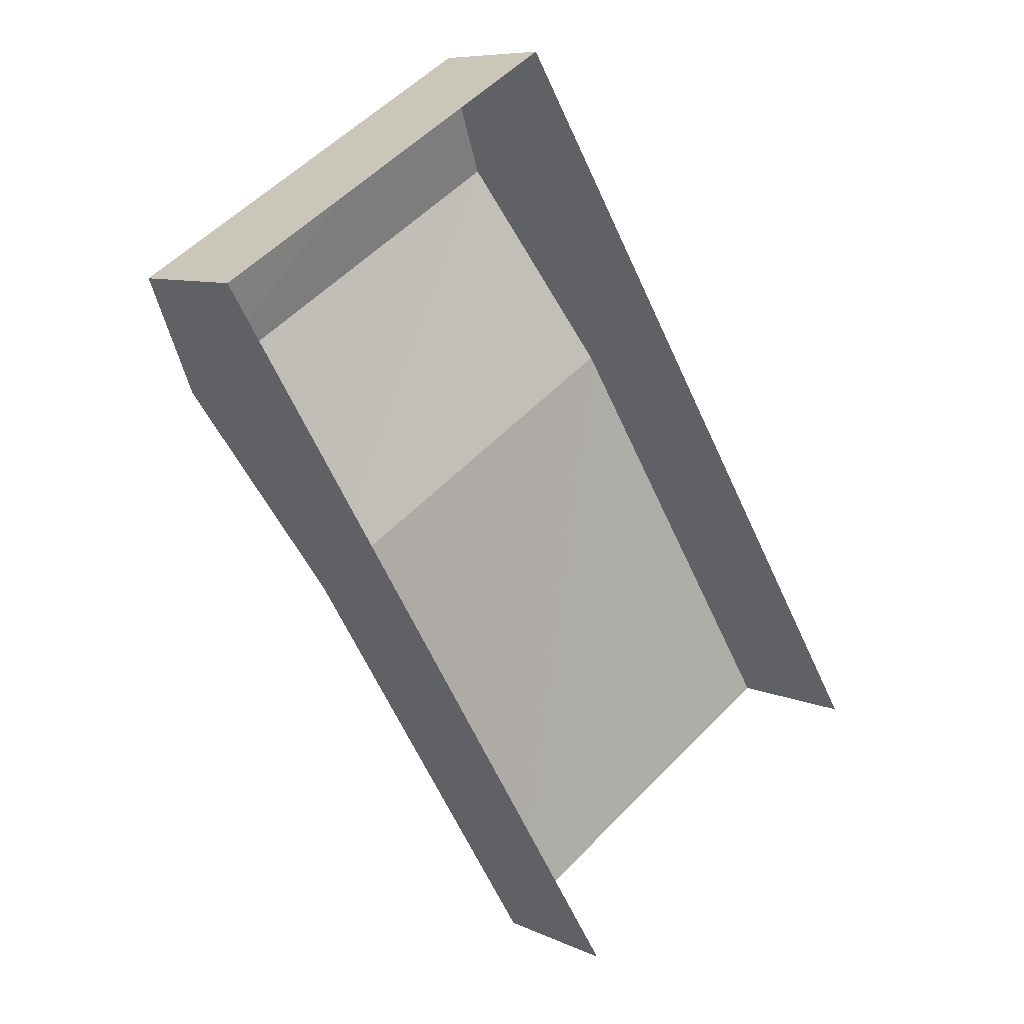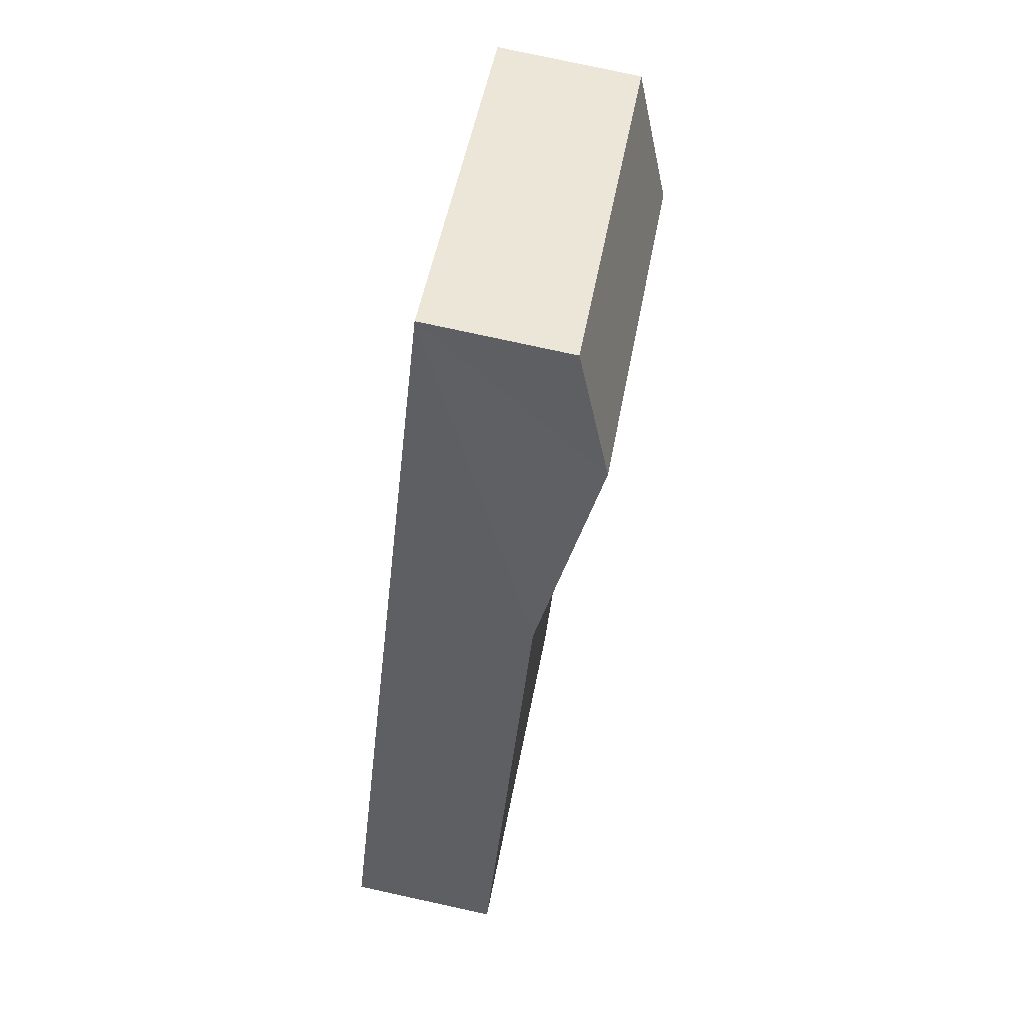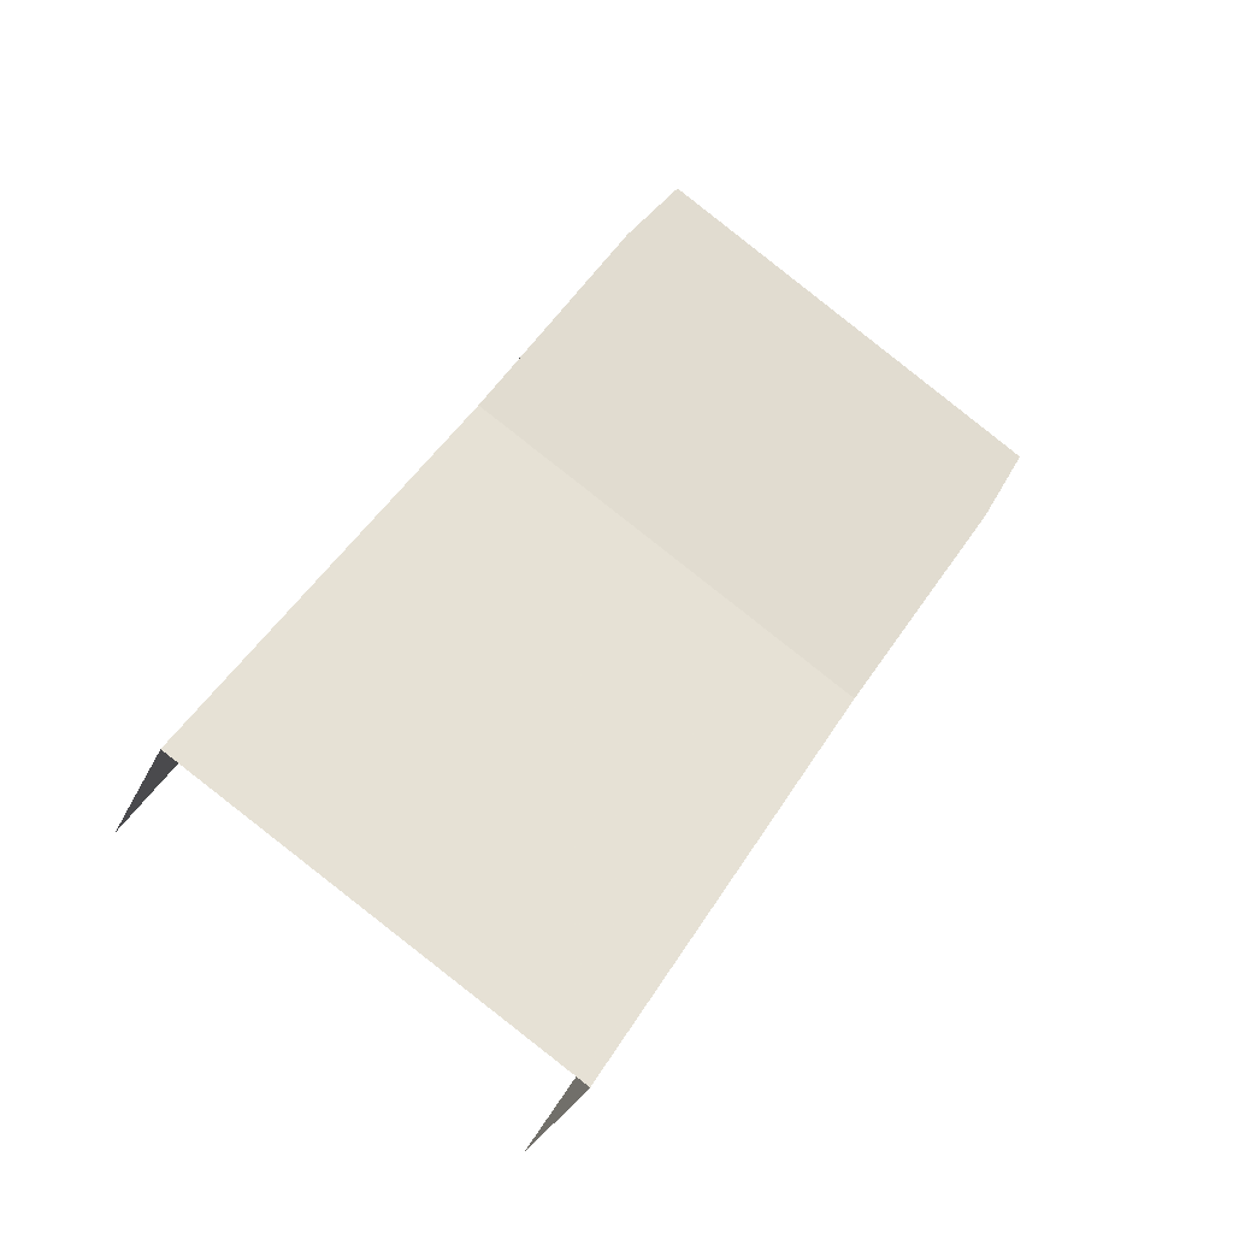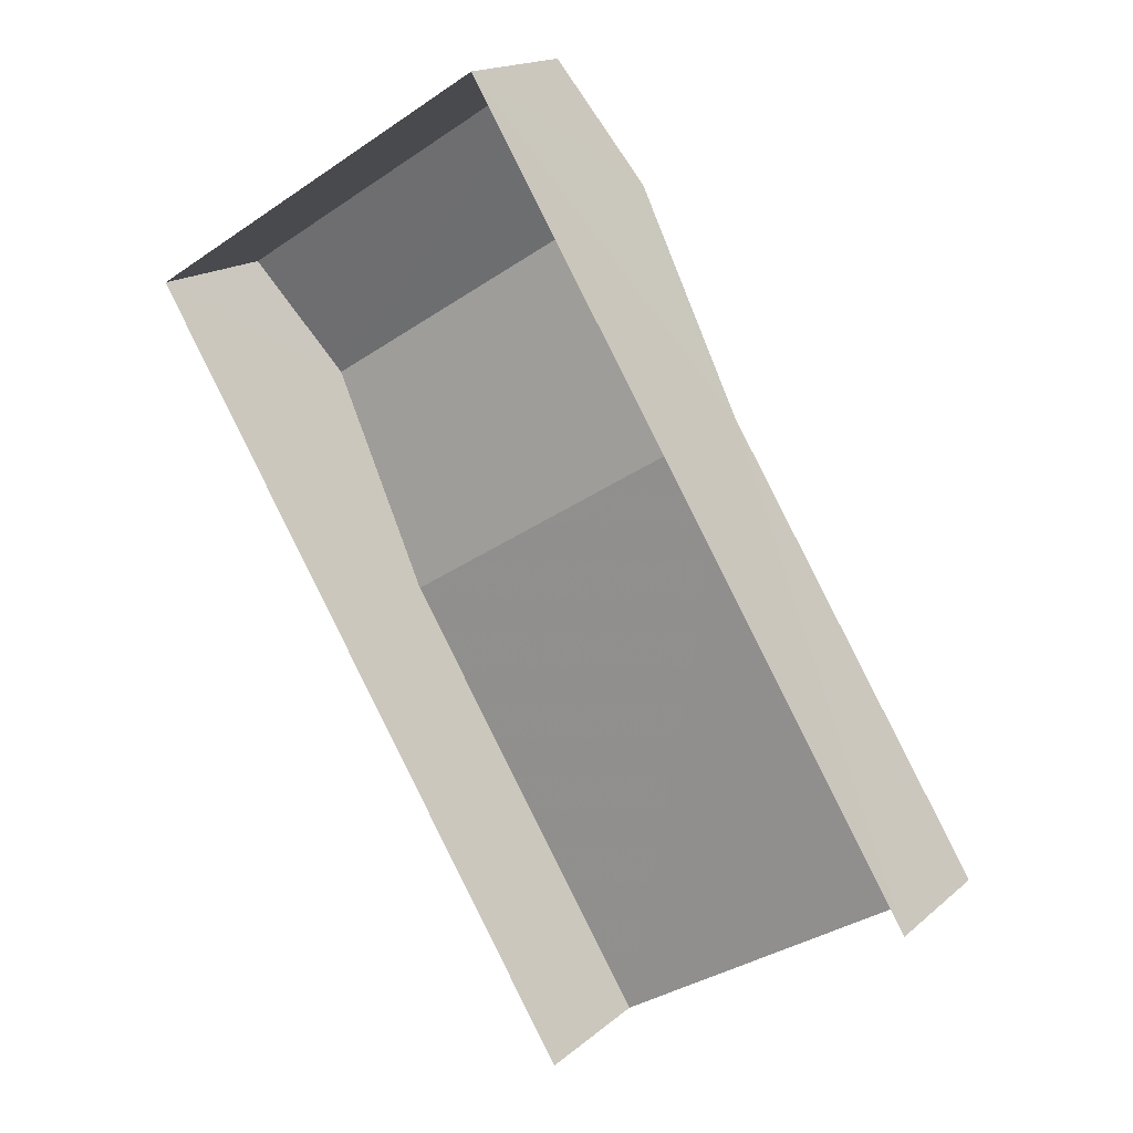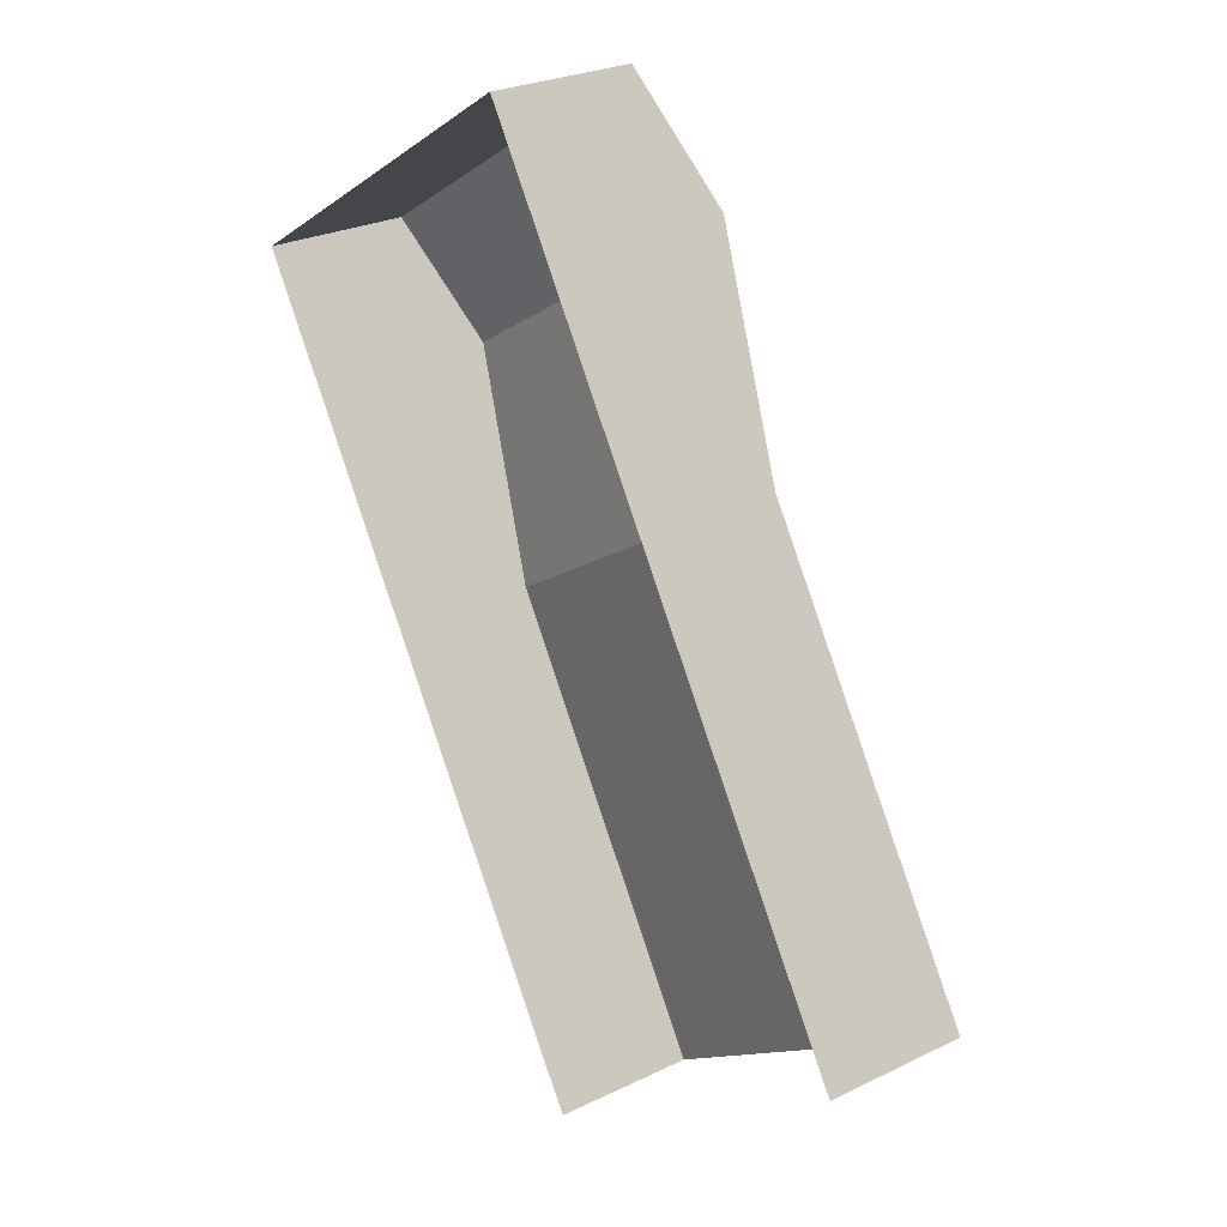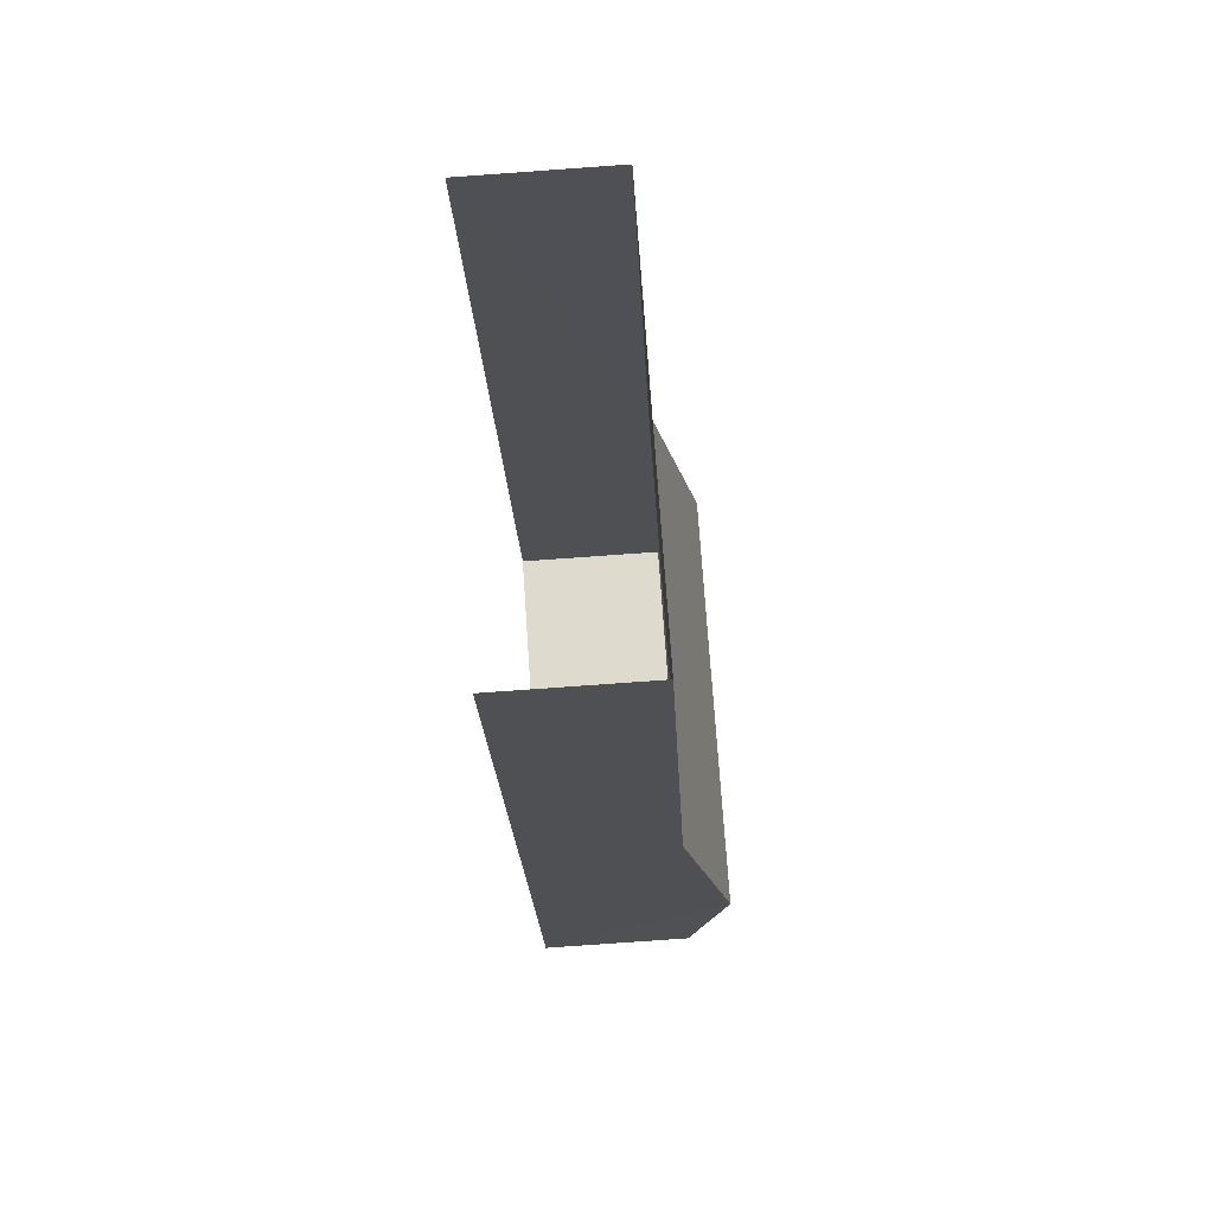
<metadata>
{"format":"obj","ext":"obj","renderer":"f3d","projection":"perspective","resolution":1024,"background":"white","views":[{"elev":8.2,"azim":141.8,"up":"+Y"},{"elev":77.0,"azim":-78.8,"up":"+Y"},{"elev":-33.3,"azim":-22.8,"up":"+Y"},{"elev":16.1,"azim":-149.0,"up":"+Y"},{"elev":25.3,"azim":-127.7,"up":"+Y"},{"elev":-78.2,"azim":-85.5,"up":"+Y"}]}
</metadata>
<code>
v -2.197e+05 -1.254e+05 12.48
v -2.197e+05 -1.254e+05 12.48
v -2.197e+05 -1.254e+05 12.48
v -2.197e+05 -1.254e+05 12.48
v -2.197e+05 -1.254e+05 14.04
v -2.197e+05 -1.254e+05 13.68
v -2.197e+05 -1.254e+05 14.04
v -2.197e+05 -1.254e+05 13.68
v -2.197e+05 -1.254e+05 13.68
v -2.197e+05 -1.254e+05 13.68
v -2.197e+05 -1.254e+05 13.68
v -2.197e+05 -1.254e+05 13.68
f 1 2 3
f 1 4 2
f 10 3 2
f 11 10 2
f 5 6 7
f 5 8 6
f 9 10 11
f 12 9 11
f 7 9 12
f 5 7 12
f 6 1 7
f 7 1 9
f 9 3 10
f 9 1 3
f 6 4 1
f 6 8 4
f 8 5 4
f 4 12 2
f 12 11 2
f 5 12 4

</code>
